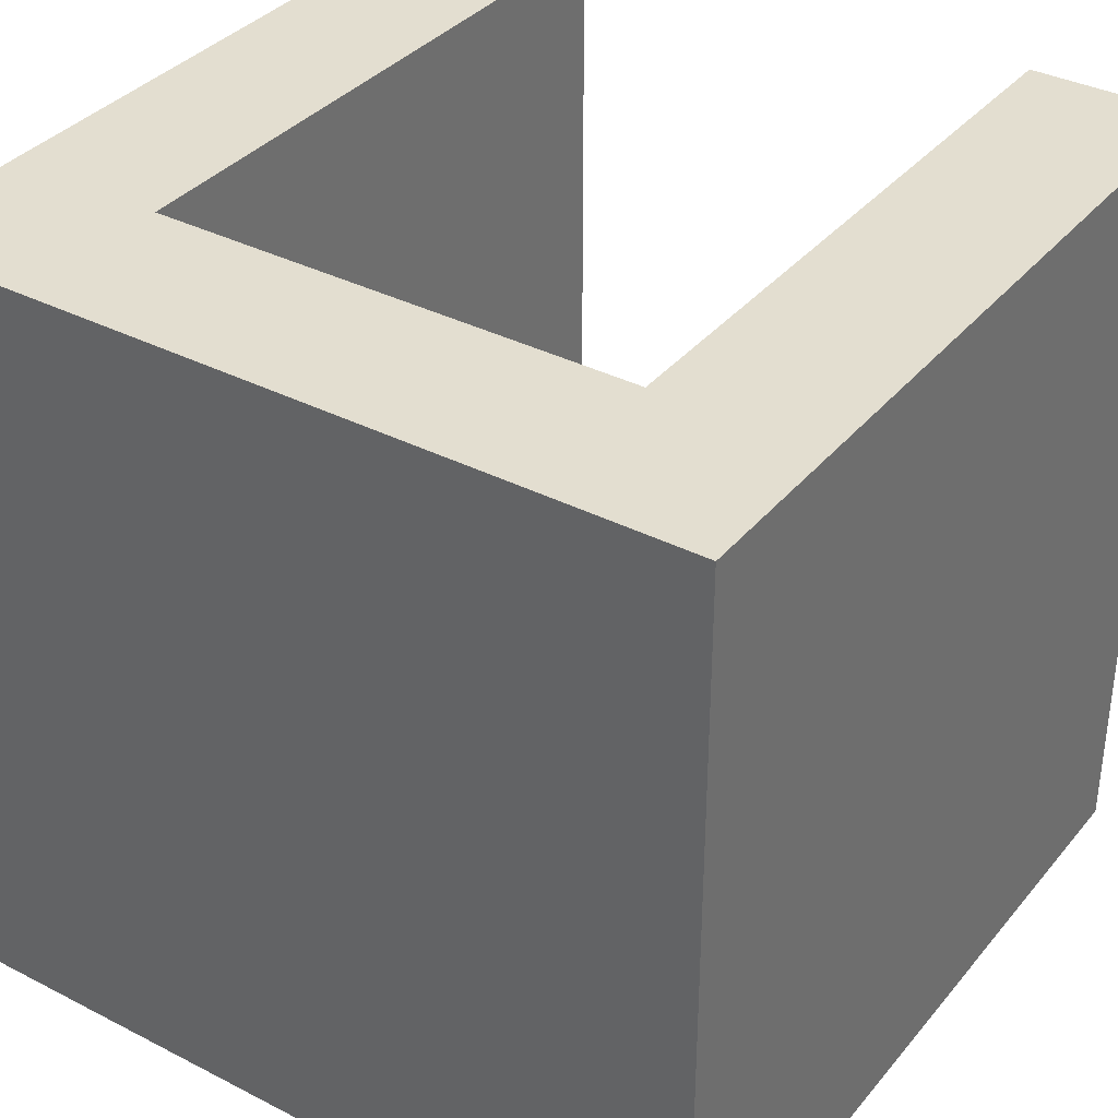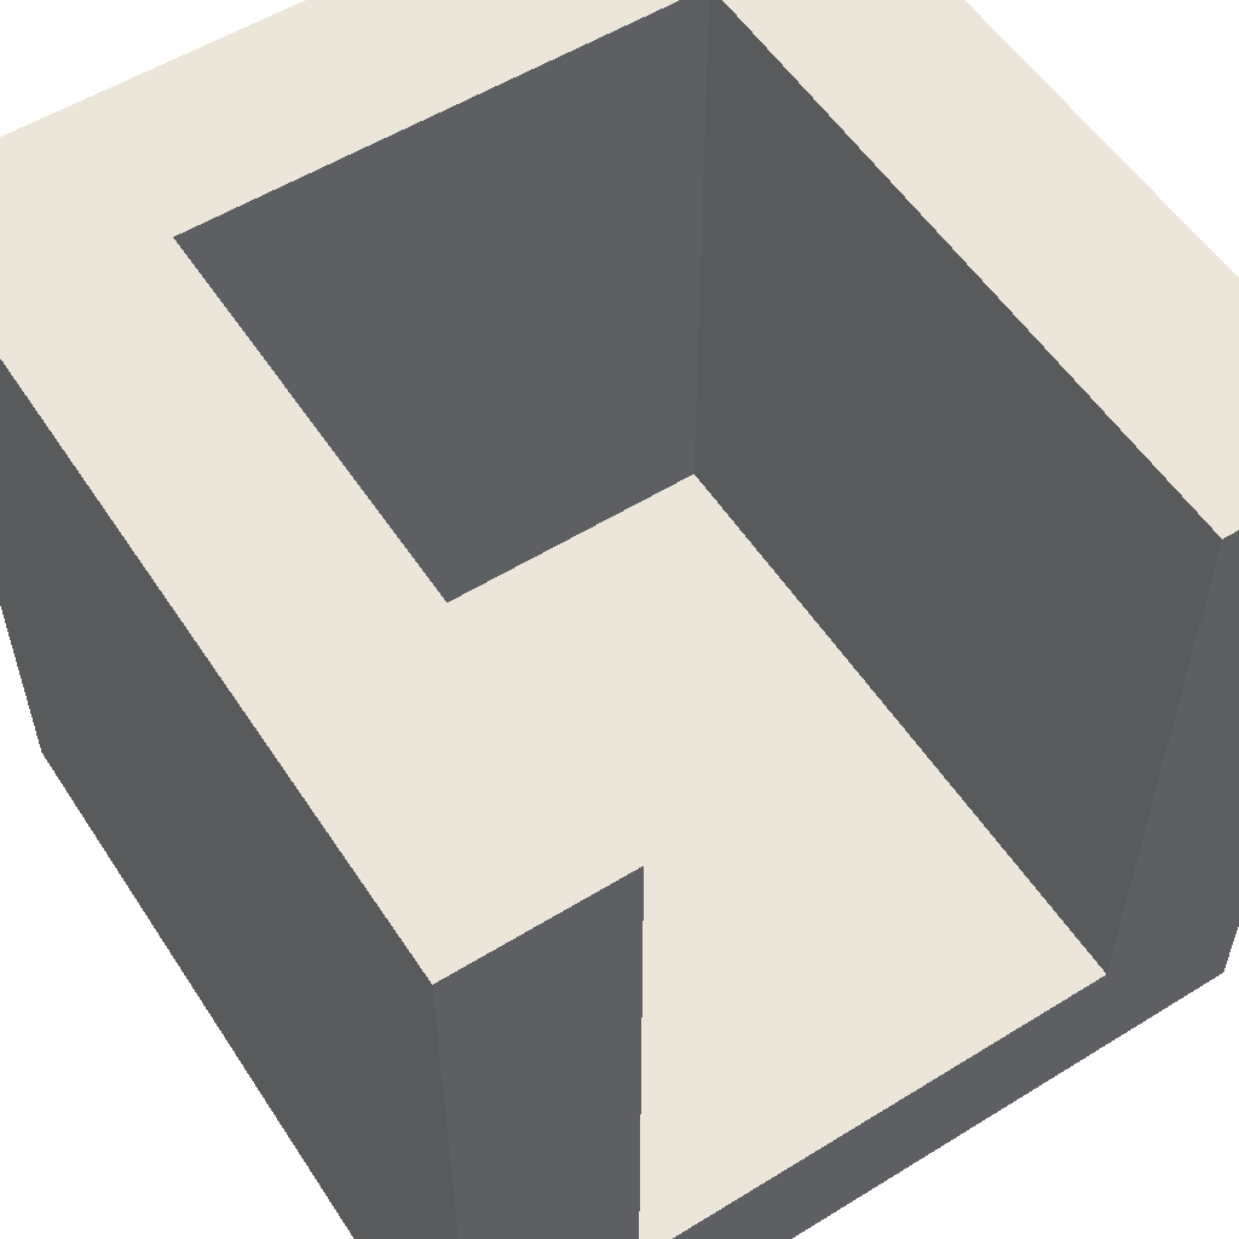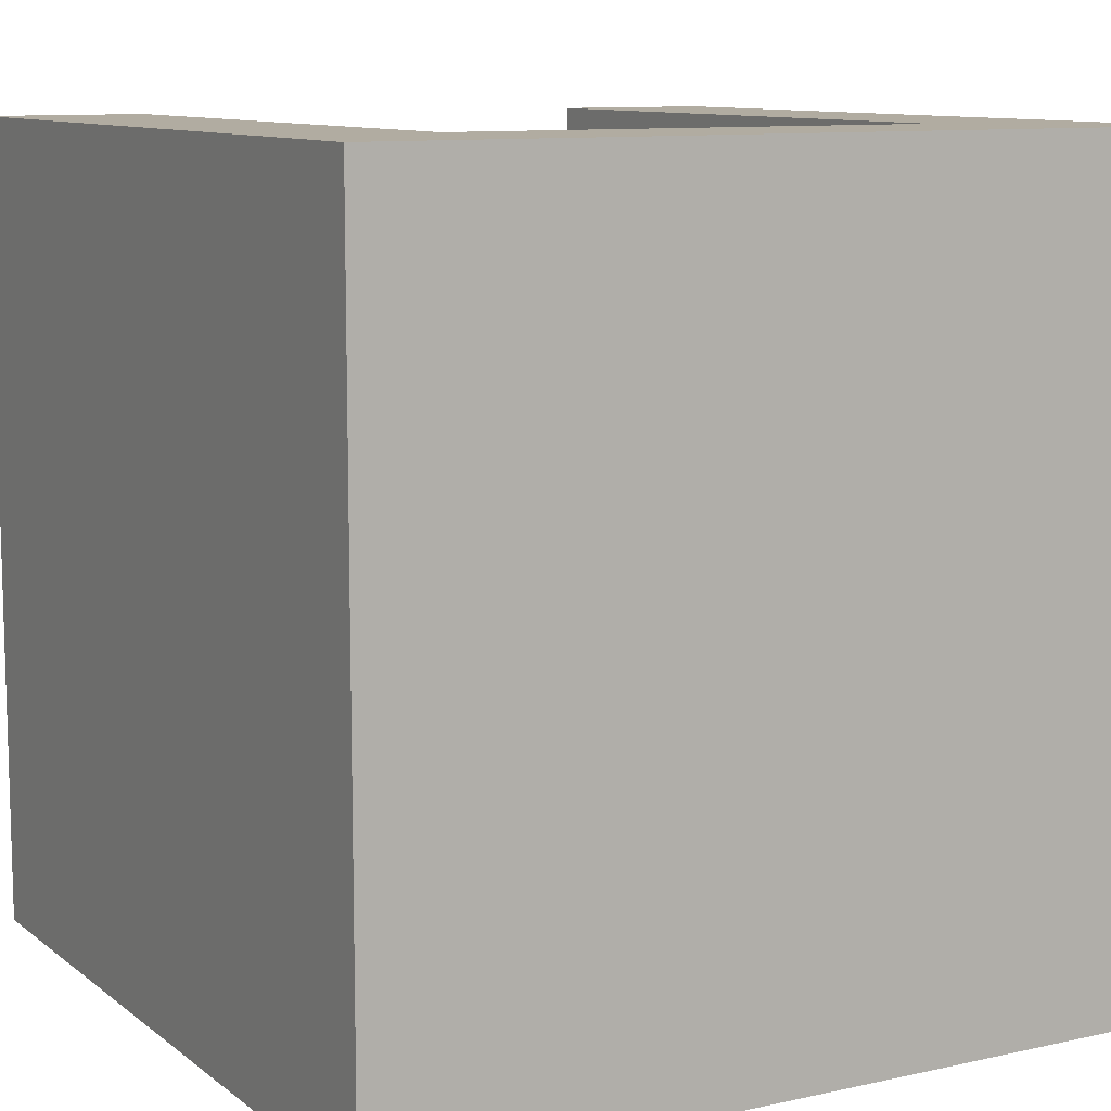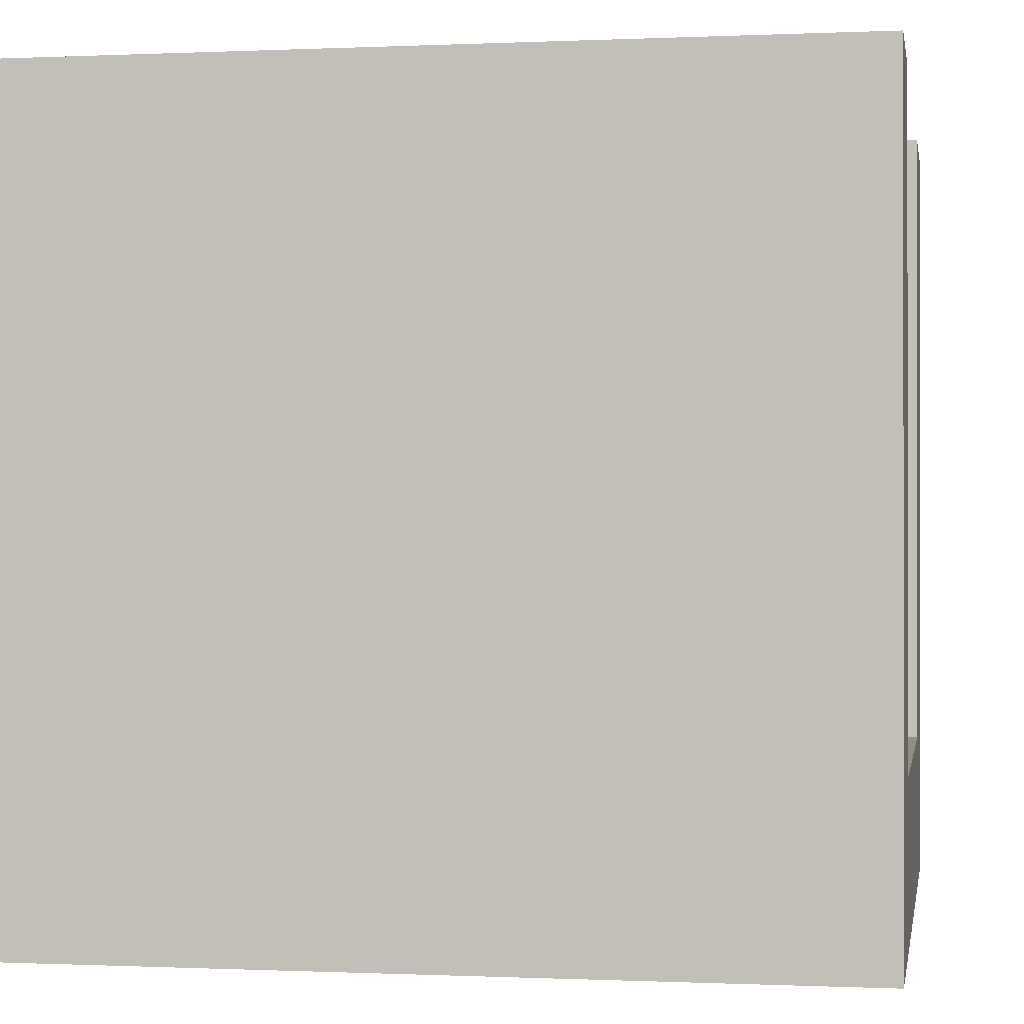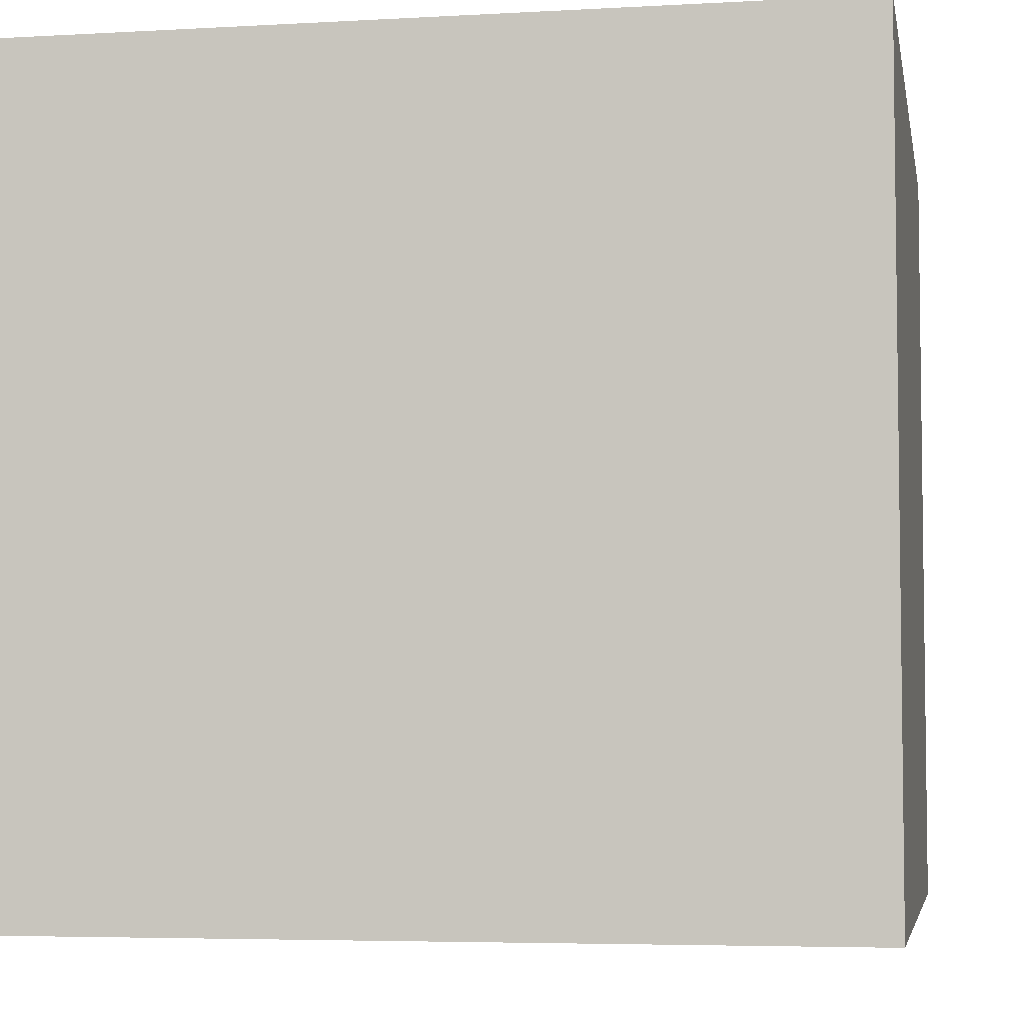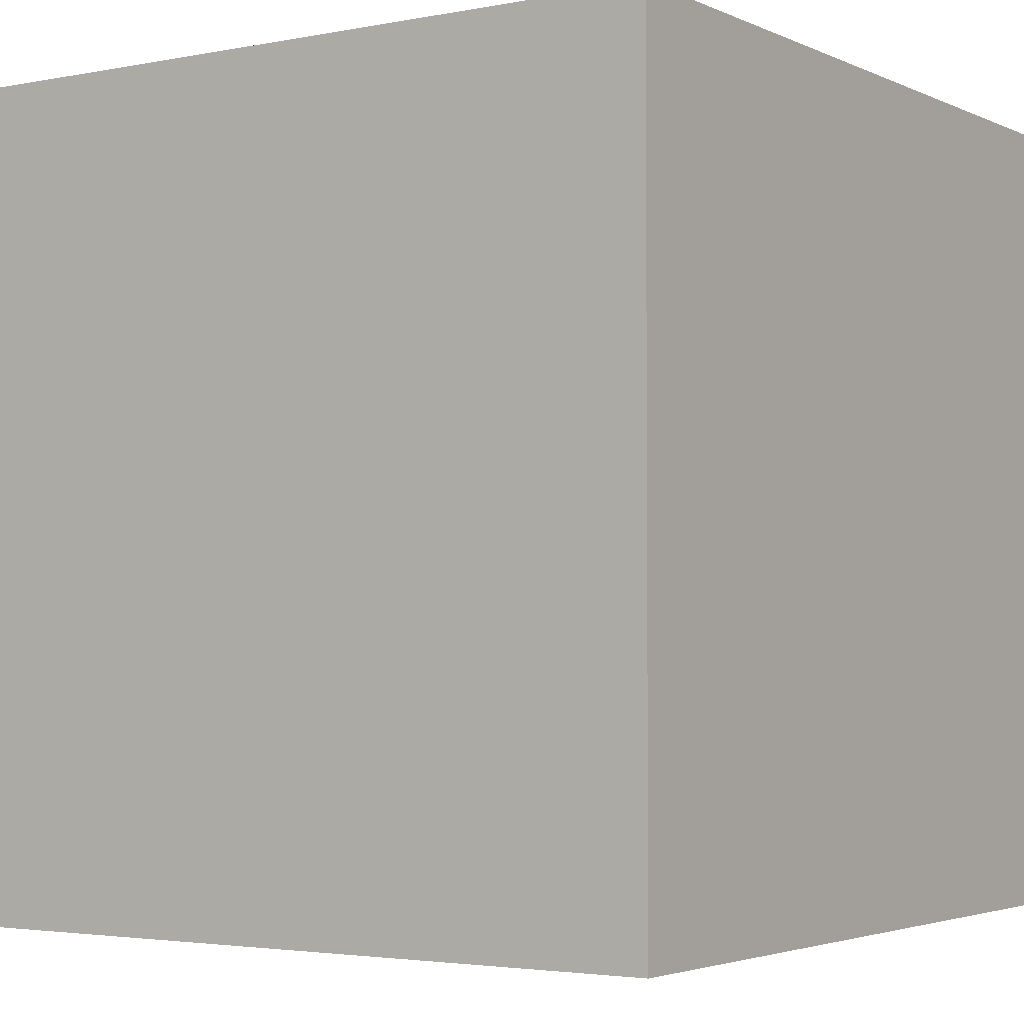
<metadata>
{"format":"obj","ext":"obj","renderer":"f3d","projection":"perspective","resolution":1024,"background":"white","views":[{"elev":35.9,"azim":-146.0,"up":"+Y"},{"elev":55.7,"azim":147.1,"up":"+Z"},{"elev":10.2,"azim":150.6,"up":"+Y"},{"elev":-0.3,"azim":-80.3,"up":"+Y"},{"elev":-5.0,"azim":-169.8,"up":"+Y"},{"elev":-3.1,"azim":-56.0,"up":"+Z"}]}
</metadata>
<code>
v -2.5 0 2.5
v -2.5 0 1.5
v -2.5 0 -2.5
v -2.5 1 2.5
v -2.5 1 1.5
v -2.5 1 -1.5
v -2.5 4 -1.5
v -2.5 4 -2.5
v -2.5 5 2.5
v -2.5 5 -2.5
v 1.5 1 2.5
v 1.5 1 1.5
v 1.5 1 -1.5
v 1.5 4 1.5
v 1.5 4 -1.5
v 1.5 5 2.5
v 1.5 5 -1.5
v -1.5 1 2.5
v -1.5 1 -1.5
v -1.5 5 2.5
v -1.5 5 -1.5
v 2.5 0 2.5
v 2.5 0 1.5
v 2.5 0 -2.5
v 2.5 4 1.5
v 2.5 4 -2.5
v 2.5 5 2.5
v 2.5 5 -2.5
v -2.5 0 2.5
v -2.5 1 2.5
v -2.5 5 2.5
v -1.5 1 2.5
v -1.5 5 2.5
v 1.5 1 2.5
v 1.5 5 2.5
v 2.5 0 2.5
v 2.5 5 2.5
v -1.5 1 -1.5
v -1.5 5 -1.5
v 1.5 1 -1.5
v 1.5 4 -1.5
v 1.5 5 -1.5
v -2.5 0 -2.5
v -2.5 4 -2.5
v -2.5 5 -2.5
v -1.5 1 -2.5
v -1.5 4 -2.5
v 1.5 1 -2.5
v 1.5 4 -2.5
v 1.5 5 -2.5
v 2.5 0 -2.5
v 2.5 4 -2.5
v 2.5 5 -2.5
v -2.5 0 2.5
v 2.5 0 2.5
v -2.5 0 1.5
v -1.5 0 1.5
v 1.5 0 1.5
v 2.5 0 1.5
v -1.5 0 -1.5
v 1.5 0 -1.5
v -2.5 0 -2.5
v 2.5 0 -2.5
v -1.5 1 2.5
v 1.5 1 2.5
v 1.5 1 1.5
v -1.5 1 -1.5
v 1.5 1 -1.5
v -2.5 5 2.5
v -1.5 5 2.5
v 1.5 5 2.5
v 2.5 5 2.5
v -1.5 5 -1.5
v 1.5 5 -1.5
v -2.5 5 -2.5
v 1.5 5 -2.5
v 2.5 5 -2.5
f 4 2 1
f 5 3 2
f 5 2 4
f 6 3 5
f 7 5 4
f 7 3 6
f 7 6 5
f 8 3 7
f 9 7 4
f 9 8 7
f 10 8 9
f 14 12 11
f 14 13 12
f 15 13 14
f 16 14 11
f 16 15 14
f 17 15 16
f 18 19 20
f 20 19 21
f 22 23 25
f 23 24 25
f 25 24 26
f 22 25 27
f 25 26 27
f 27 26 28
f 32 30 29
f 32 31 30
f 33 31 32
f 34 32 29
f 36 34 29
f 36 35 34
f 37 35 36
f 40 39 38
f 41 39 40
f 42 39 41
f 43 44 46
f 44 45 47
f 46 44 47
f 43 46 48
f 46 47 48
f 47 45 49
f 48 47 49
f 49 45 50
f 43 48 51
f 48 49 51
f 49 50 52
f 51 49 52
f 52 50 53
f 56 55 54
f 57 55 56
f 58 55 57
f 59 55 58
f 60 57 56
f 60 58 57
f 61 59 58
f 61 58 60
f 62 60 56
f 62 61 60
f 63 59 61
f 63 61 62
f 64 65 66
f 64 66 67
f 67 66 68
f 69 70 73
f 71 72 74
f 69 73 75
f 73 74 75
f 74 72 76
f 75 74 76
f 76 72 77

</code>
